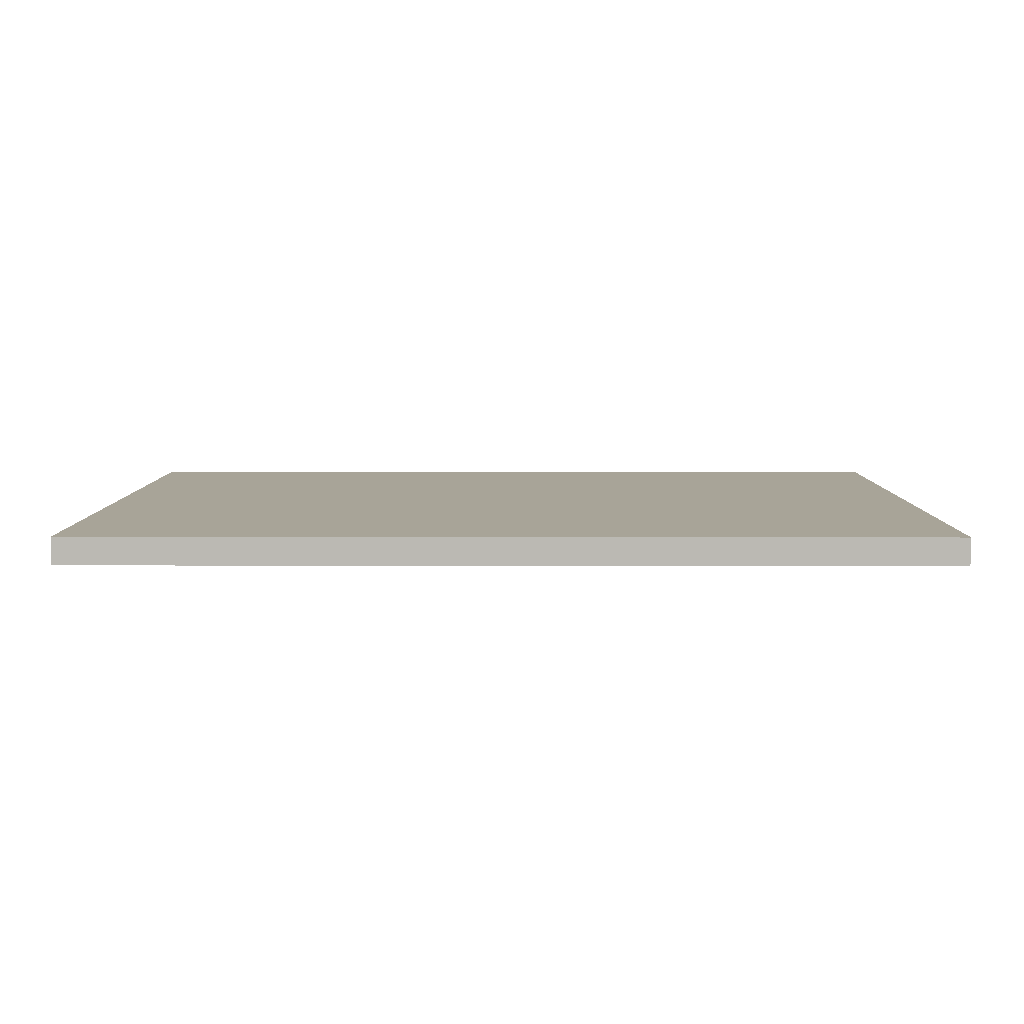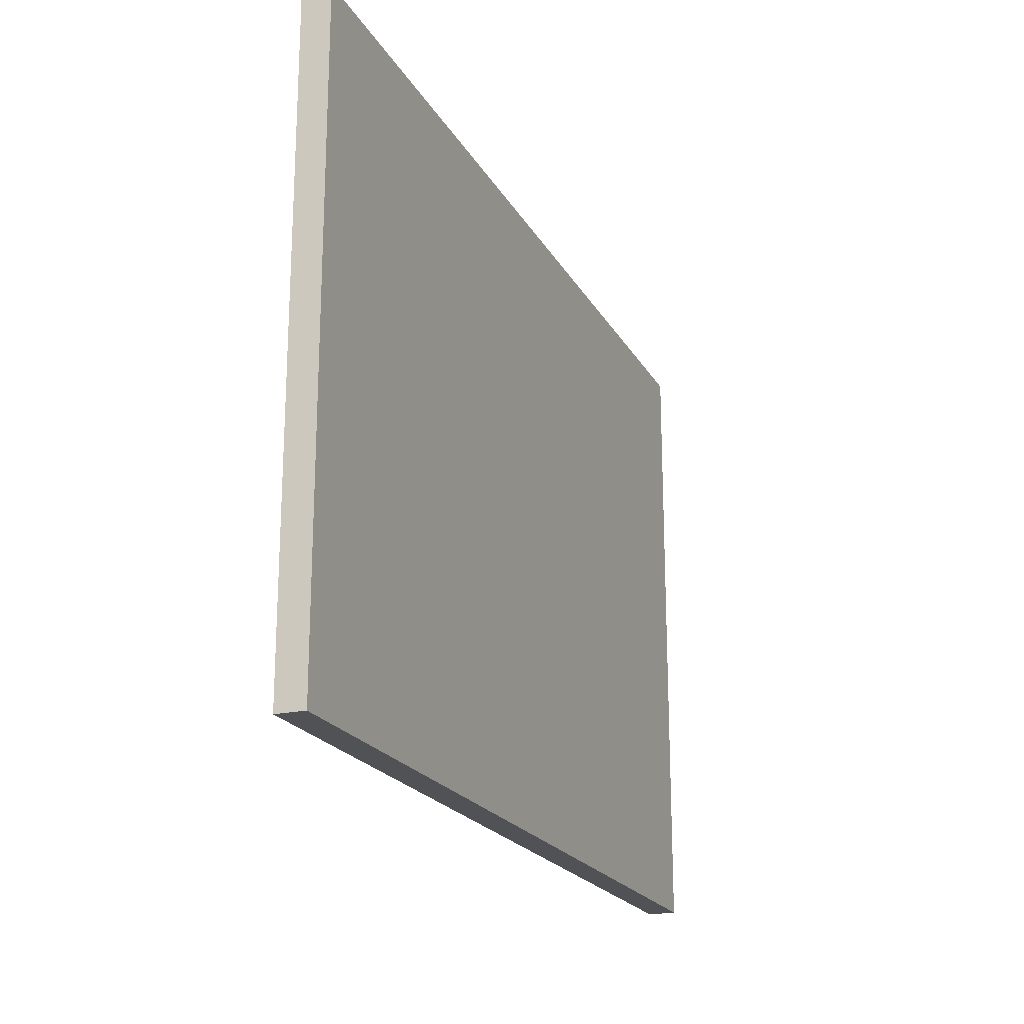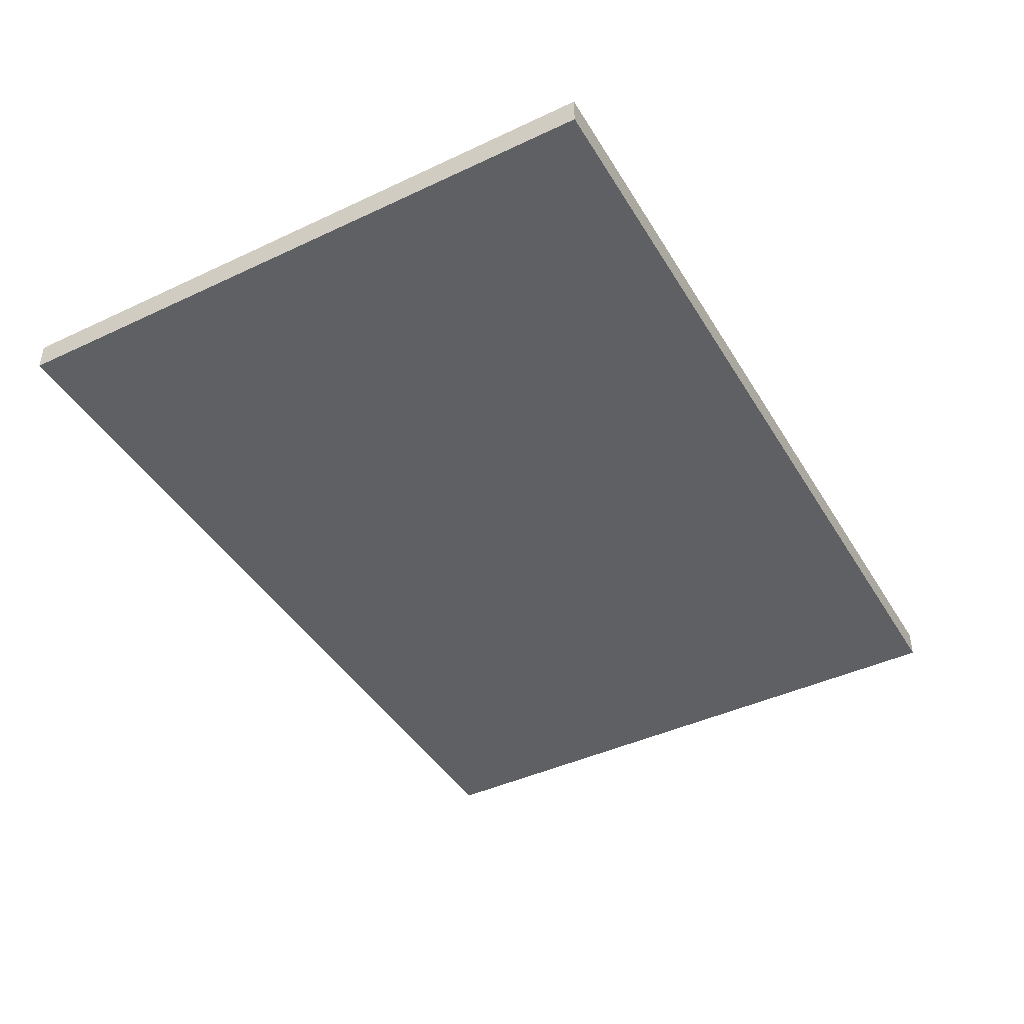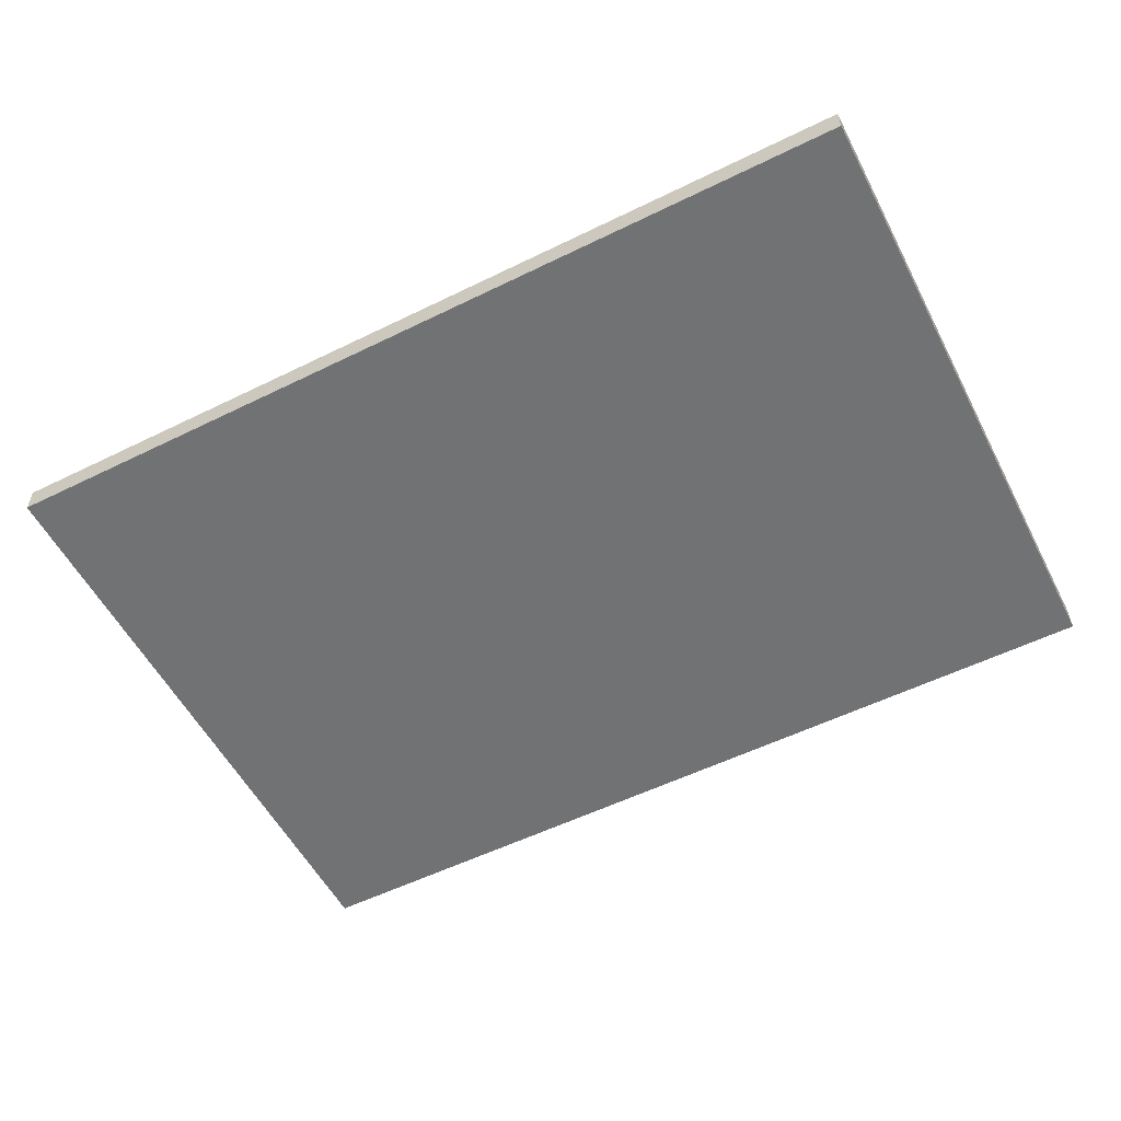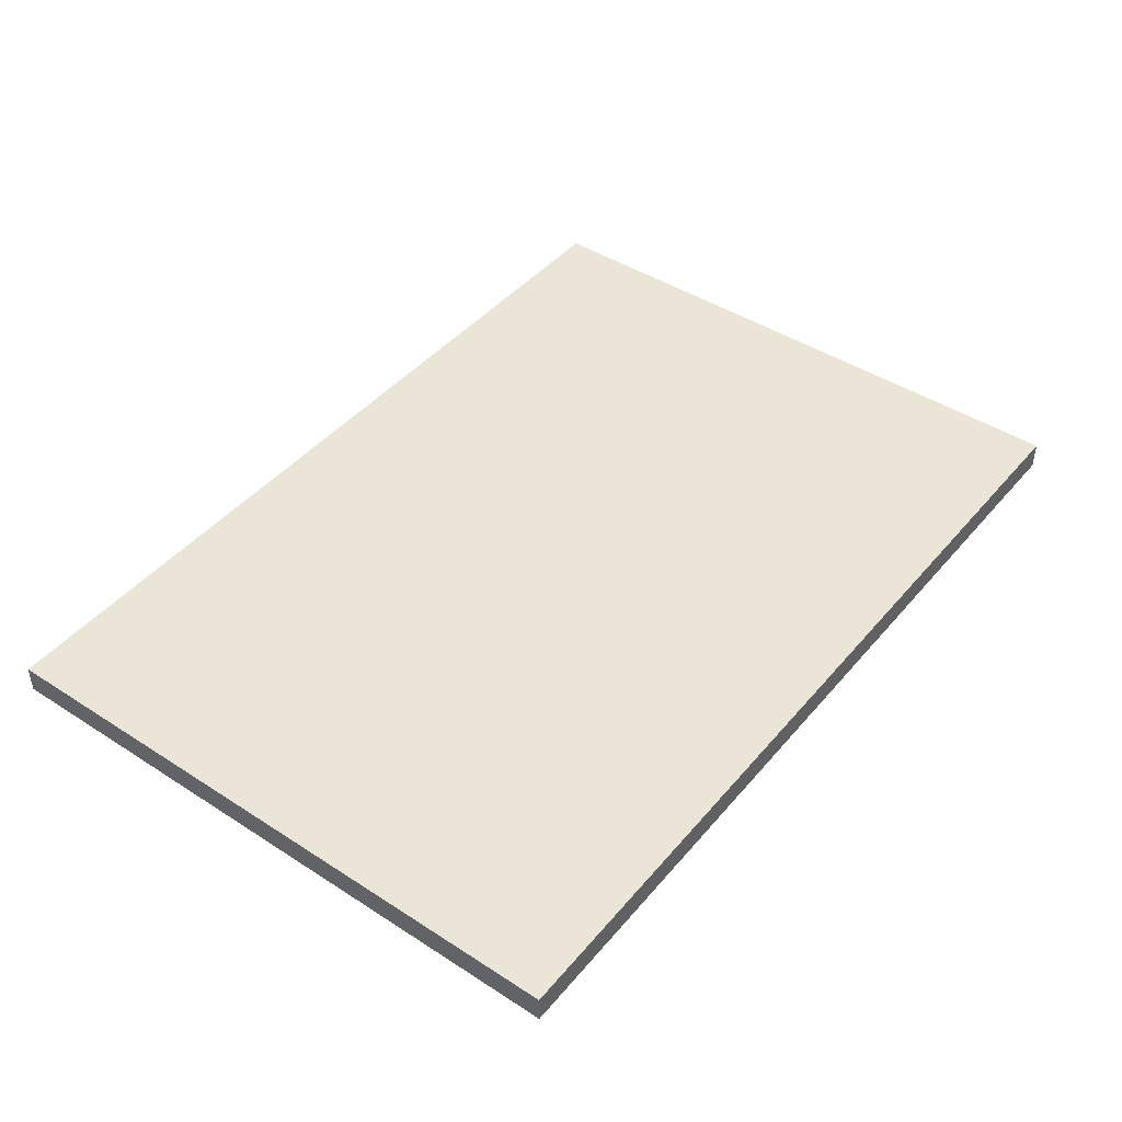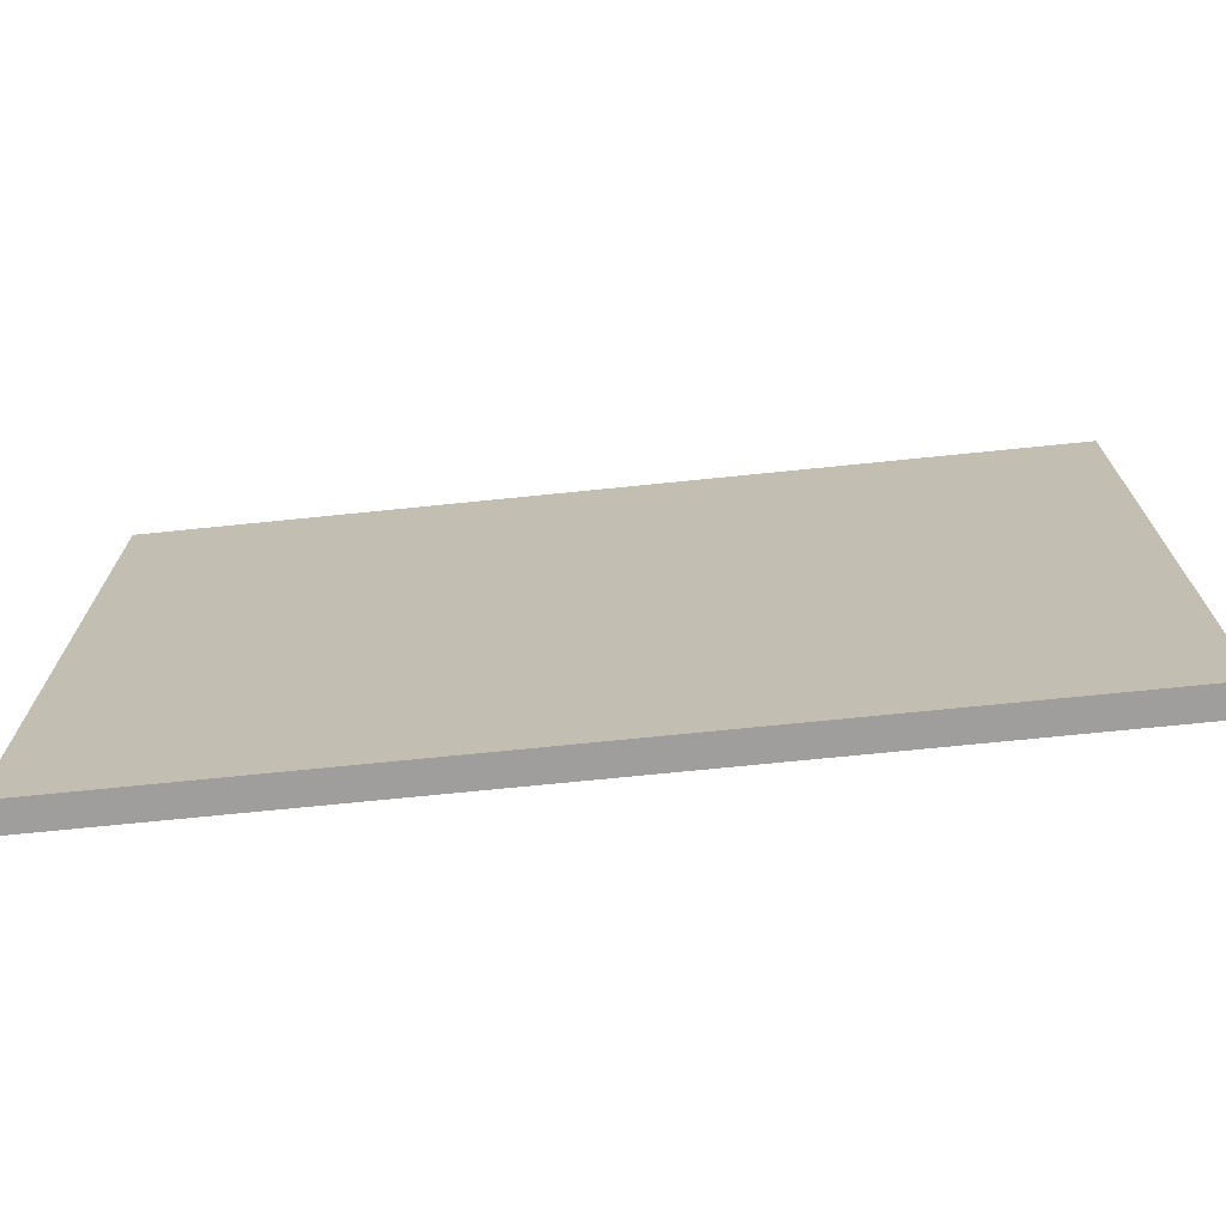
<metadata>
{"format":"obj","ext":"obj","renderer":"f3d","projection":"perspective","resolution":1024,"background":"white","views":[{"elev":7.0,"azim":-179.7,"up":"+Z"},{"elev":-20.6,"azim":-68.4,"up":"+Y"},{"elev":-43.2,"azim":119.1,"up":"+Z"},{"elev":-55.5,"azim":27.3,"up":"+Z"},{"elev":44.1,"azim":127.1,"up":"+Z"},{"elev":-71.1,"azim":5.8,"up":"+Y"}]}
</metadata>
<code>
o Cube
v 0.1593 0.1122 0.005
v 0.1593 0.1122 -0.005
v 0.1593 -0.1122 0.005
v 0.1593 -0.1122 -0.005
v -0.1593 0.1122 0.005
v -0.1593 0.1122 -0.005
v -0.1593 -0.1122 0.005
v -0.1593 -0.1122 -0.005
f 1 5 7 3
f 4 3 7 8
f 8 7 5 6
f 6 2 4 8
f 2 1 3 4
f 6 5 1 2

</code>
